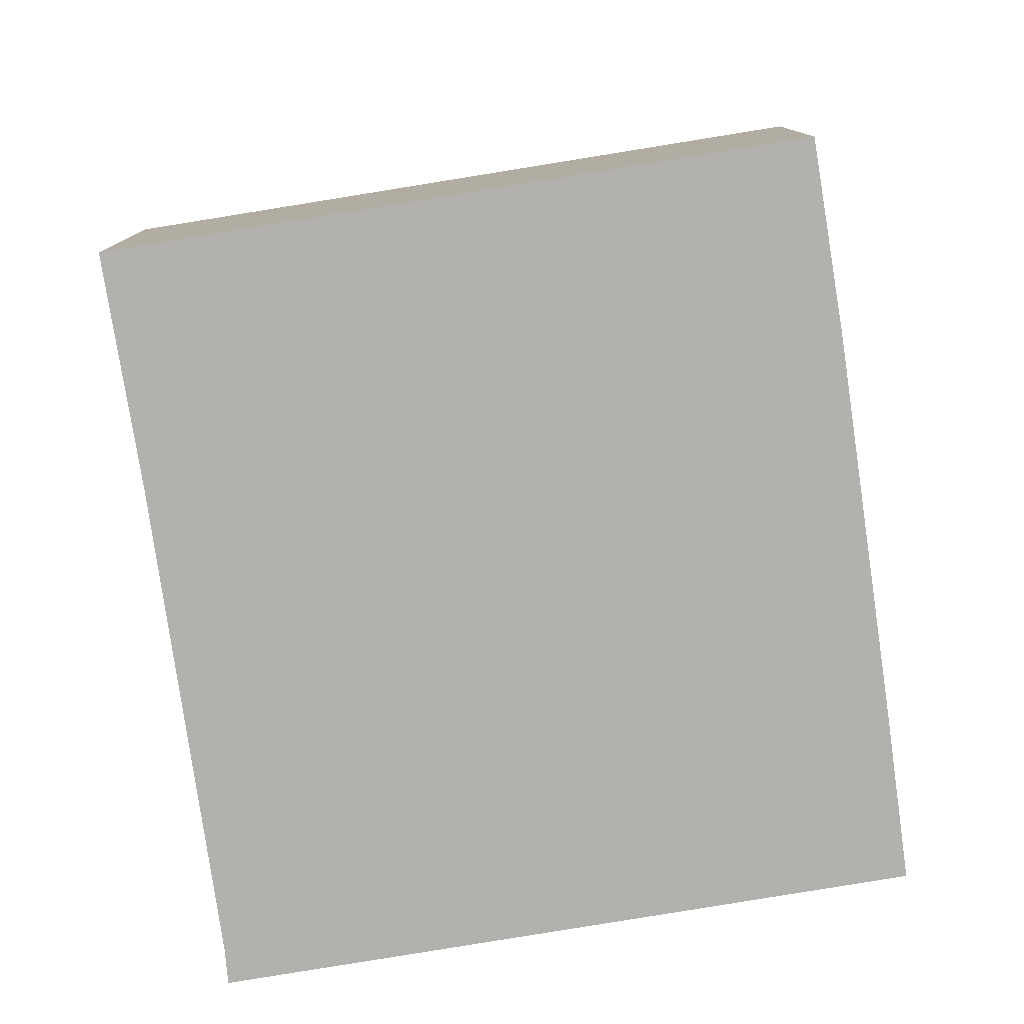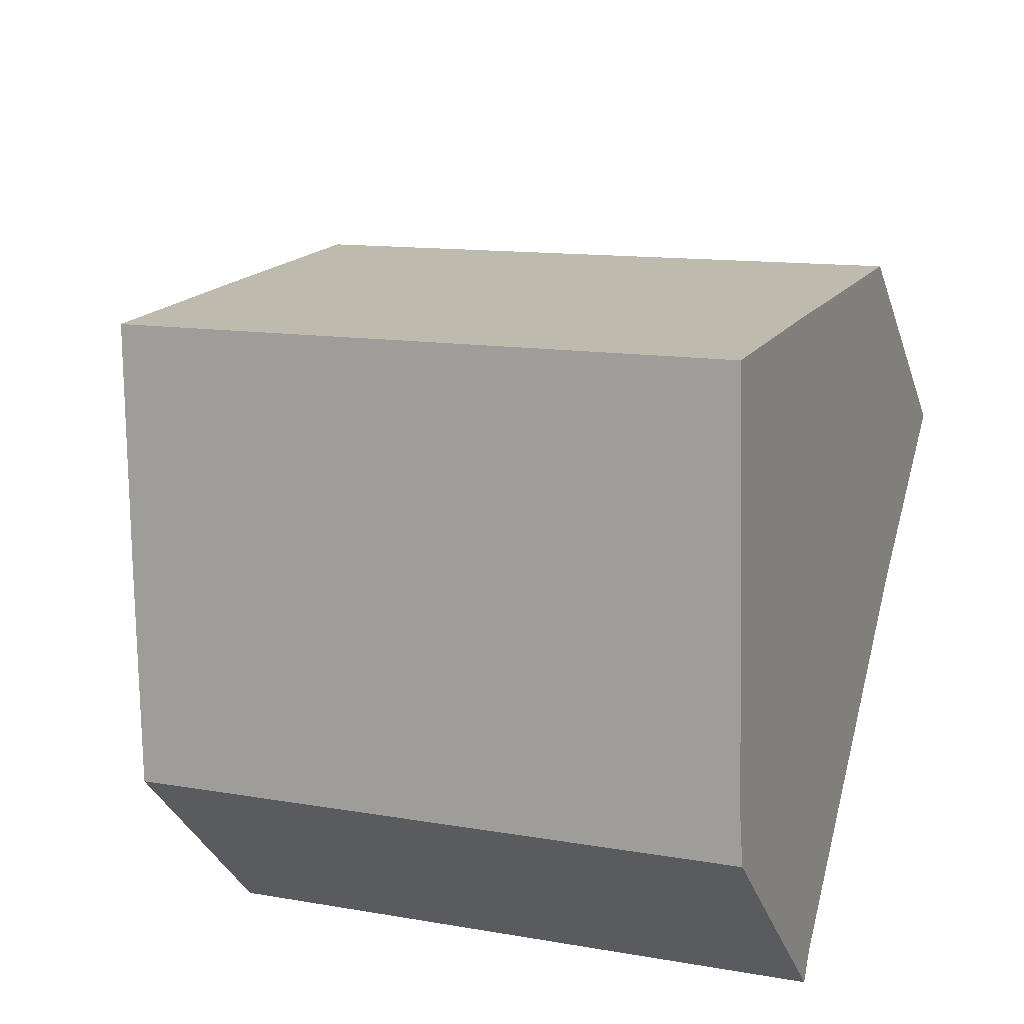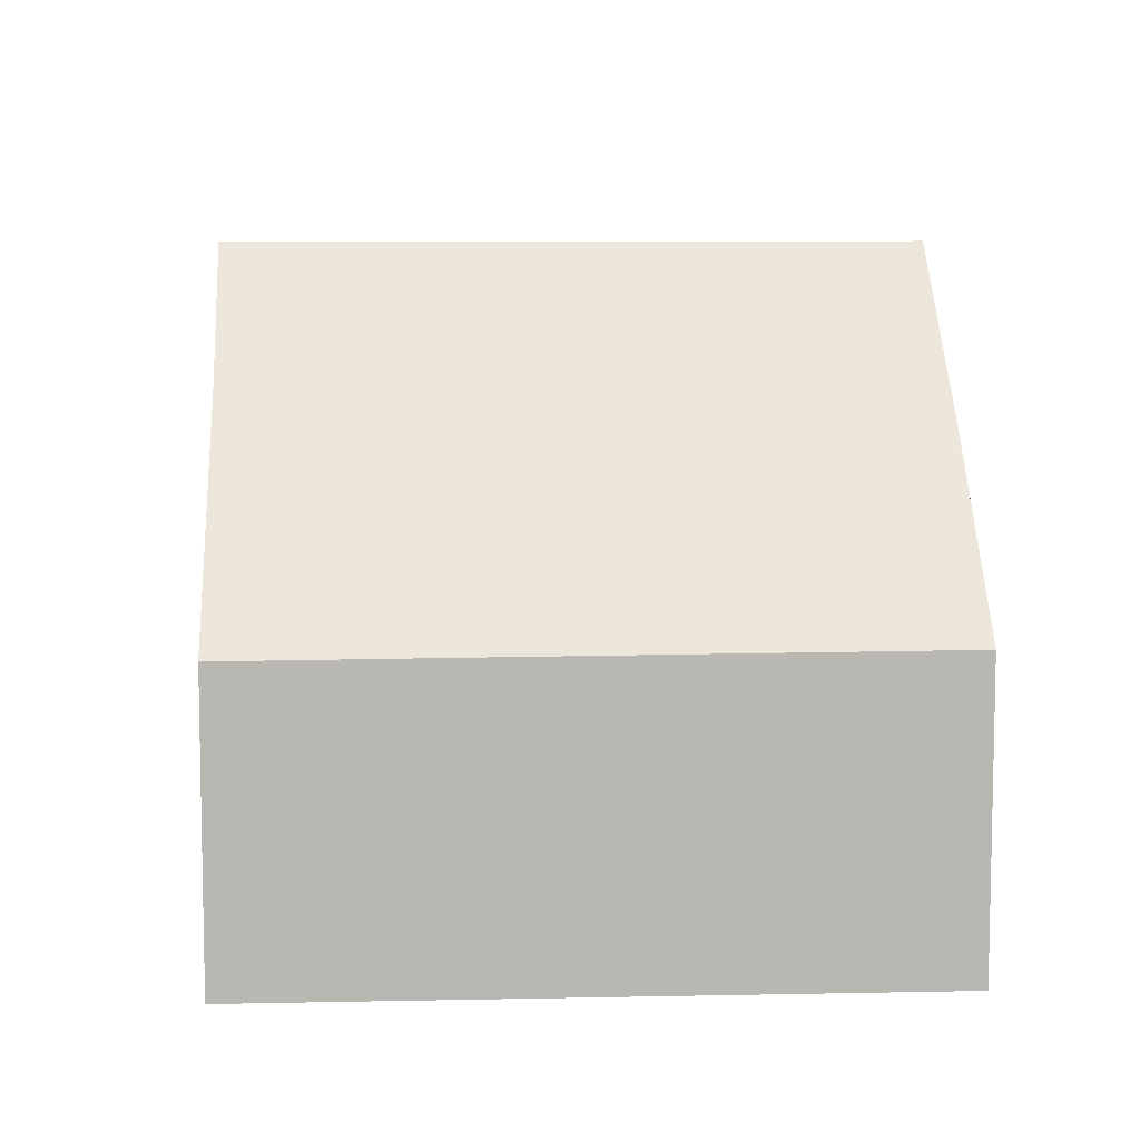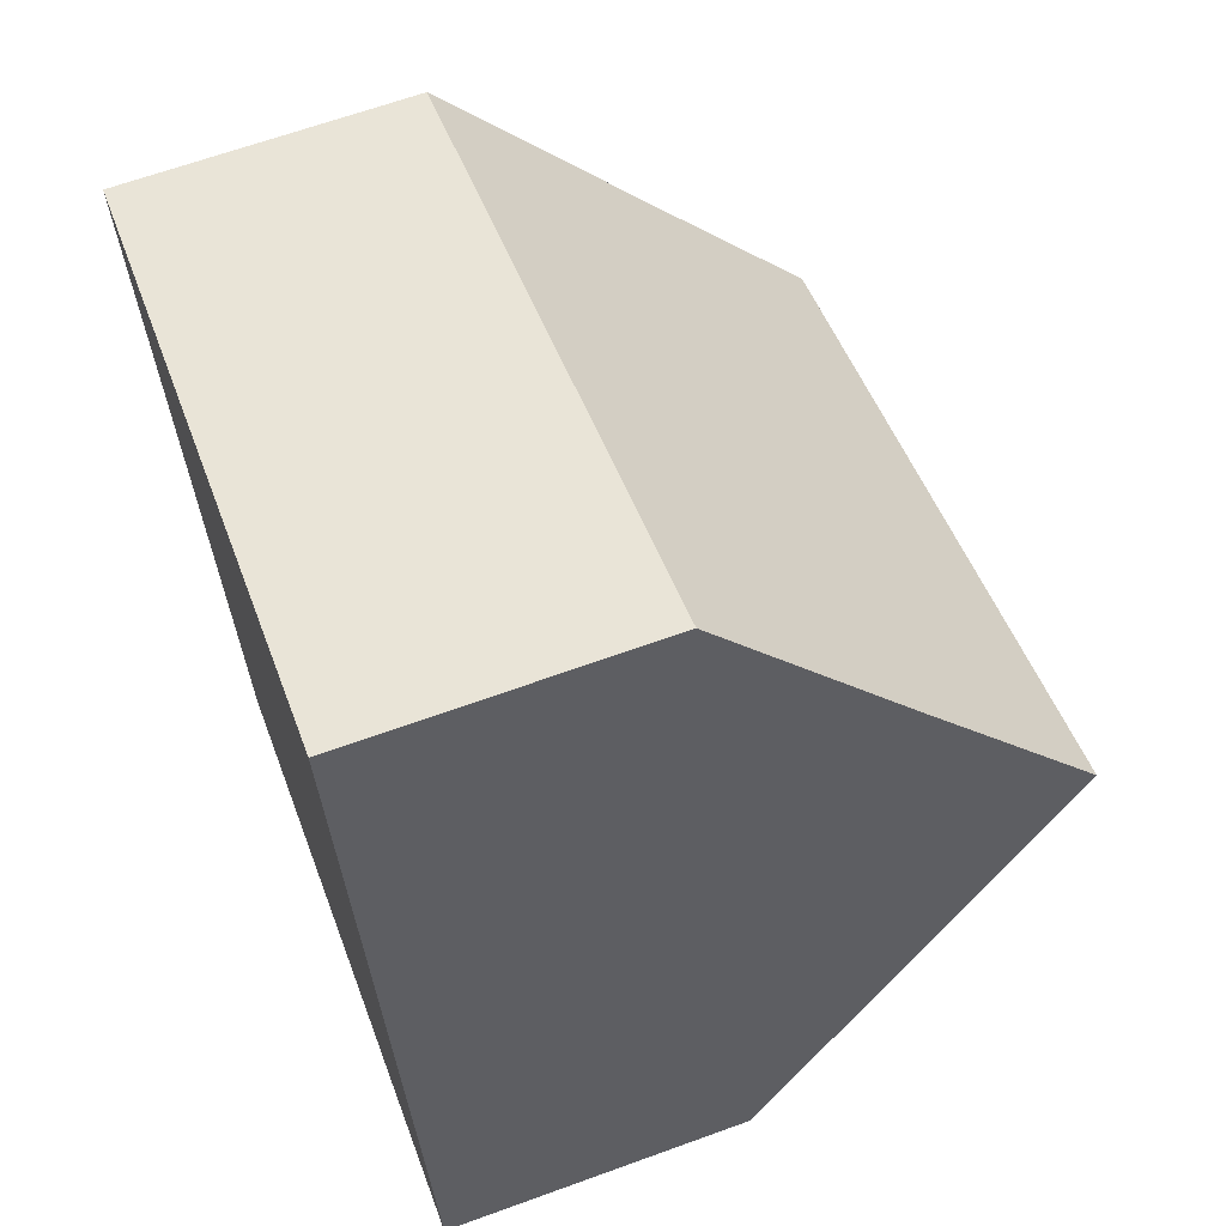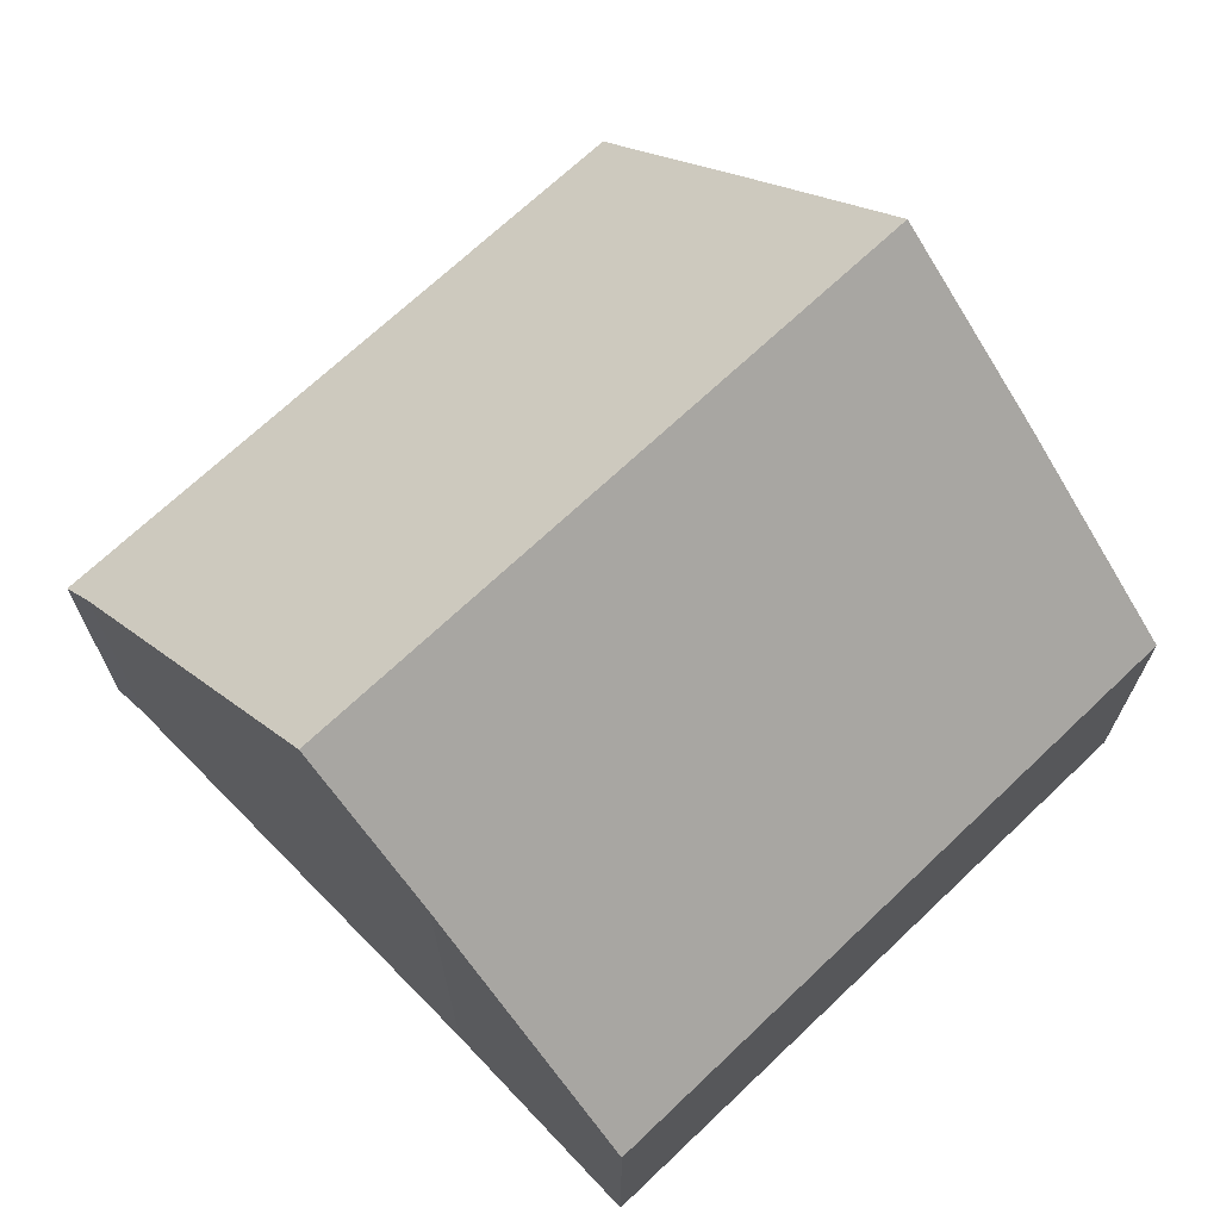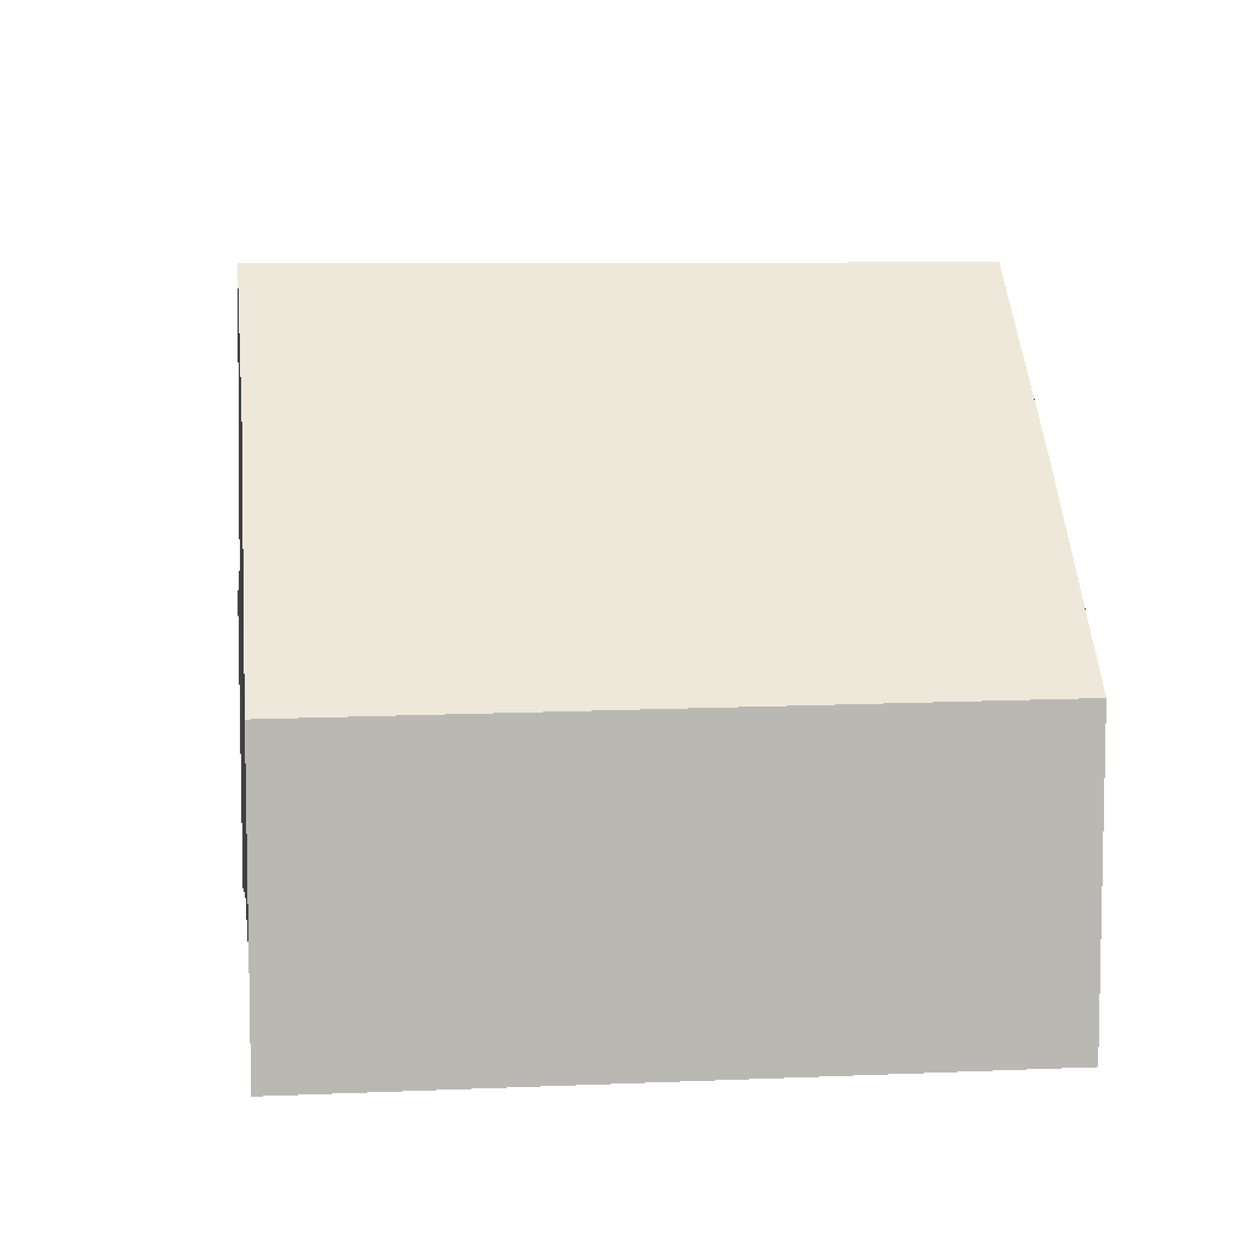
<metadata>
{"format":"obj","ext":"obj","renderer":"f3d","projection":"perspective","resolution":1024,"background":"white","views":[{"elev":-79.3,"azim":-7.0,"up":"+Y"},{"elev":-33.4,"azim":-162.8,"up":"+Z"},{"elev":8.4,"azim":-19.4,"up":"+Y"},{"elev":65.0,"azim":69.9,"up":"+Z"},{"elev":70.3,"azim":-59.7,"up":"+Y"},{"elev":7.8,"azim":-23.0,"up":"+Y"}]}
</metadata>
<code>
v  2.532 4.533 -9.124
v  11.49 4.084 -6.983
v  2.633 4.084 -9.598
v  10.9 6.226 -4.75
v  1.36 8.686 -4.803
v  10.21 8.686 -2.193
v  0.867 6.94 -2.987
v  9.586 6.506 0.074
v  0.509 5.749 -1.754
v  0 4.054 2.482e-16
v  0.509 4.057 0.147
v  8.857 4.1 2.562
v  0.867 1.829e-16 -2.987
v  0.509 1.074e-16 -1.754
v  0 0 0
v  2.532 5.587e-16 -9.124
v  2.633 5.877e-16 -9.598
v  1.36 2.941e-16 -4.803
v  8.857 -1.569e-16 2.562
v  0.509 -9.001e-18 0.147
v  9.586 -4.531e-18 0.074
v  10.21 1.343e-16 -2.193
v  10.9 2.909e-16 -4.75
v  11.49 4.276e-16 -6.983
g defaultobject
f 1 2 3
f 2 1 4
f 4 1 5
f 4 5 6
f 7 6 5
f 6 7 8
f 8 7 9
f 8 9 10
f 8 10 11
f 8 11 12
f 13 9 7
f 9 13 10
f 10 13 14
f 10 14 15
f 3 16 1
f 16 3 17
f 16 5 1
f 5 16 7
f 7 16 13
f 13 16 18
f 15 11 10
f 11 15 12
f 12 15 19
f 19 15 20
f 12 21 8
f 21 12 19
f 8 4 6
f 4 8 21
f 4 21 2
f 2 21 22
f 2 22 23
f 2 23 24
f 24 3 2
f 3 24 17
f 23 17 24
f 17 23 22
f 17 22 21
f 17 21 19
f 17 19 16
f 16 19 20
f 16 20 18
f 18 20 13
f 13 20 14
f 14 20 15

</code>
